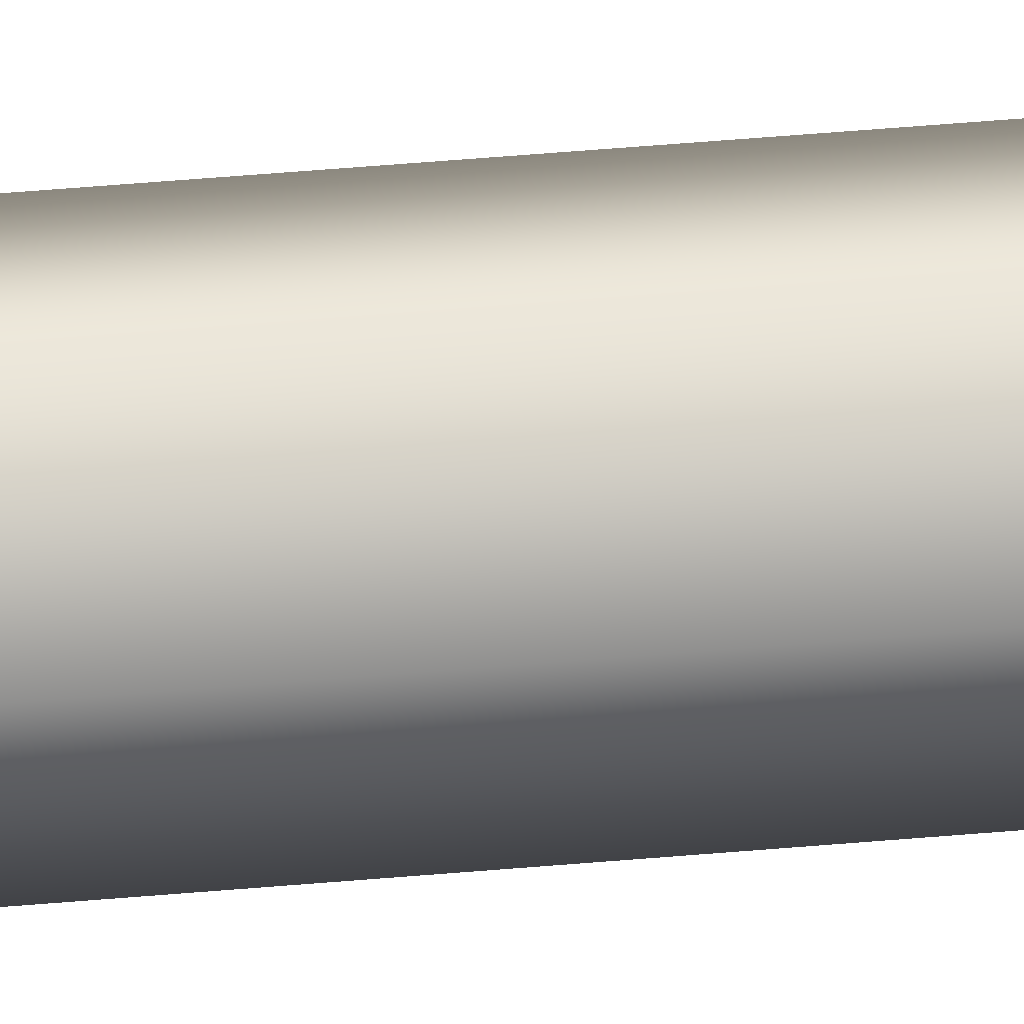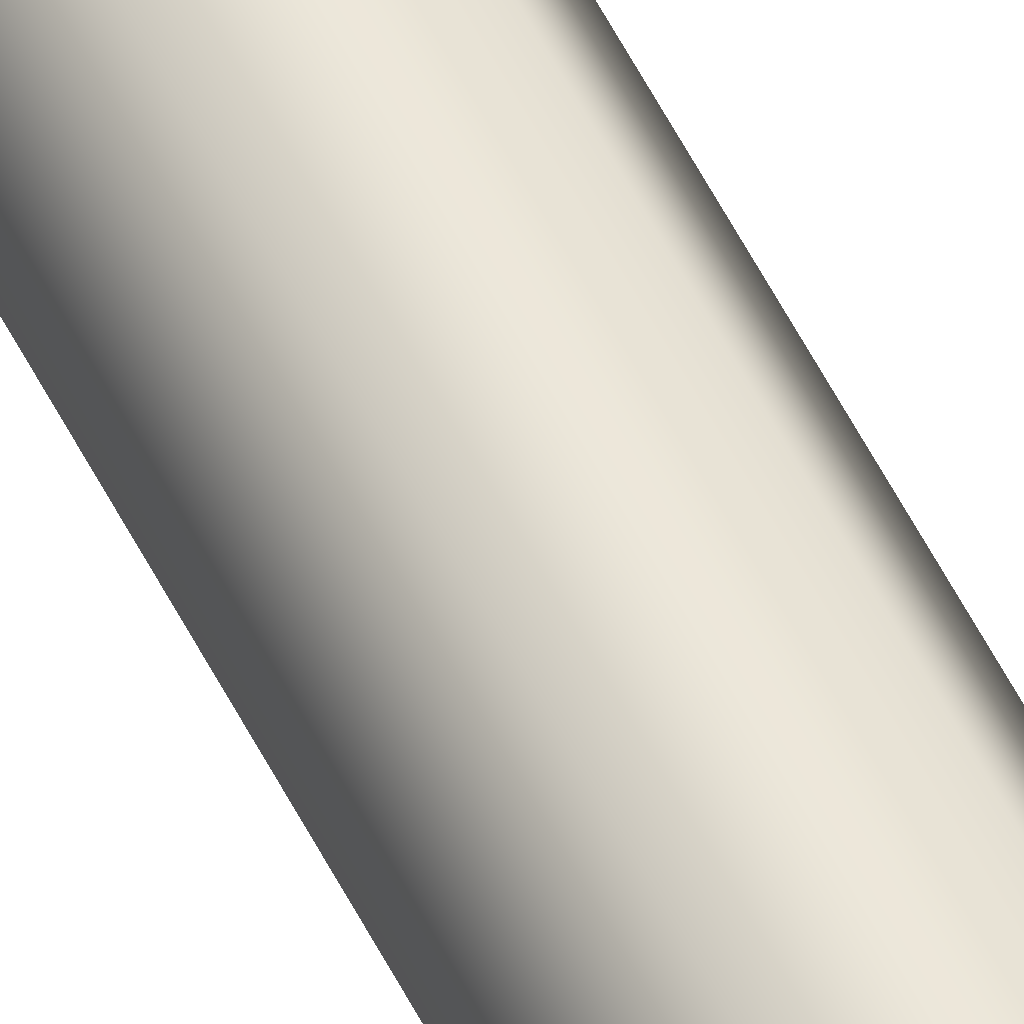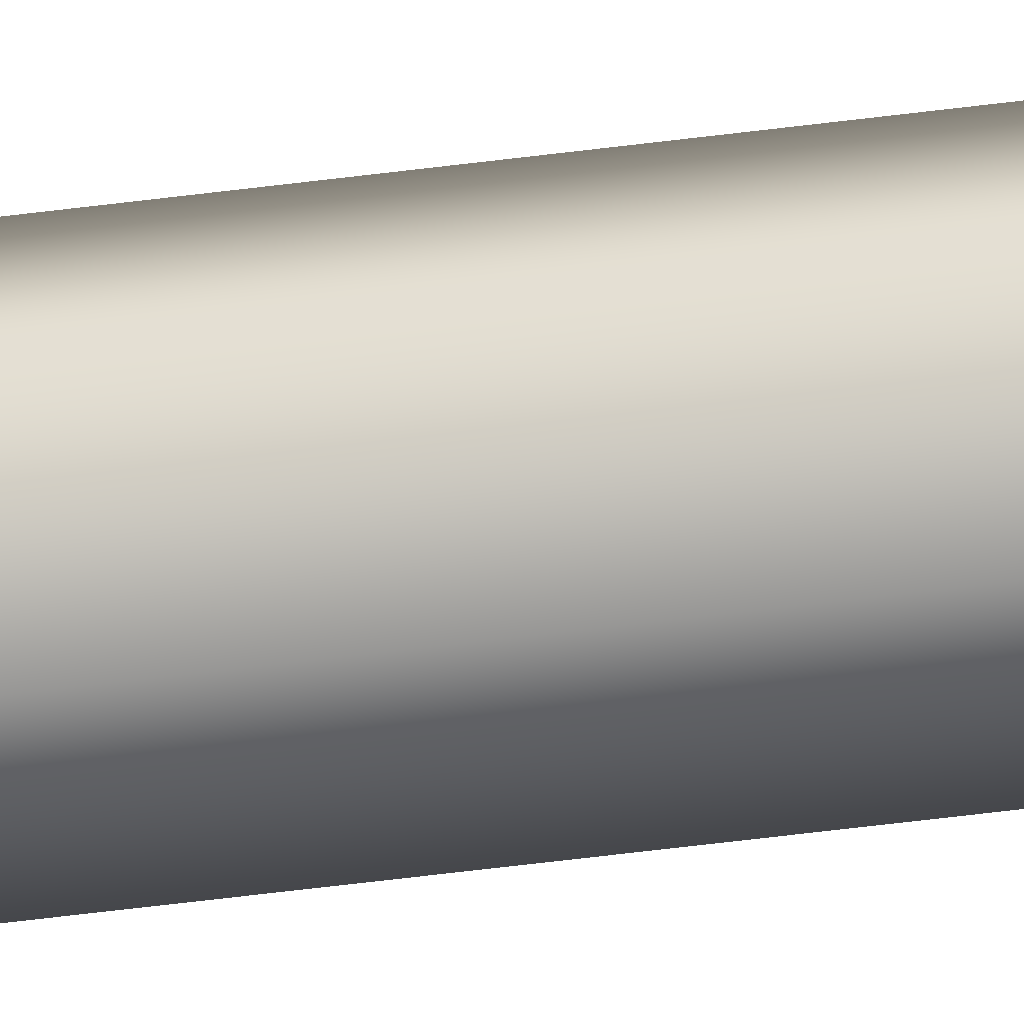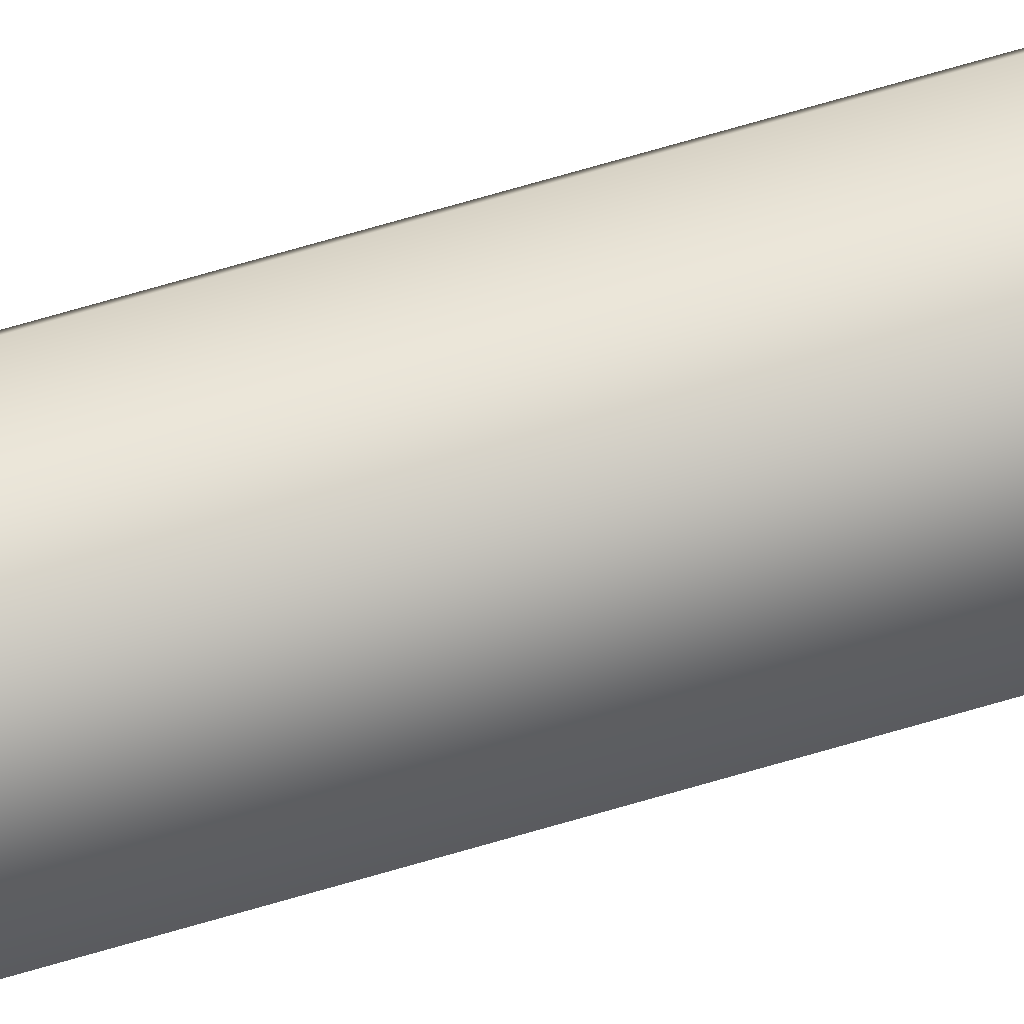
<metadata>
{"format":"obj","ext":"obj","renderer":"f3d","projection":"perspective","resolution":1024,"background":"white","views":[{"elev":24.9,"azim":80.0,"up":"+Z"},{"elev":52.0,"azim":-25.4,"up":"+Z"},{"elev":-39.2,"azim":-79.9,"up":"+Z"},{"elev":60.0,"azim":72.3,"up":"+Z"}]}
</metadata>
<code>
v 0.01363 -0.2268 -0.0236
v -0.01363 -0.2268 -0.0236
v -0.02725 -0.2268 -0
v -0.01363 -0.2268 0.0236
v 0.01363 -0.2268 0.0236
v 0.02725 -0.2268 0
v 0.01363 2 -0.0236
v -0.01363 2 -0.0236
v -0.02725 2 -0
v -0.01363 2 0.0236
v 0.01363 2 0.0236
v 0.02725 2 0
v 0 2 0
f 1 2 8 7
f 2 3 9 8
f 3 4 10 9
f 4 5 11 10
f 5 6 12 11
f 6 1 7 12
f 7 8 13
f 8 9 13
f 9 10 13
f 10 11 13
f 11 12 13
f 12 7 13

</code>
